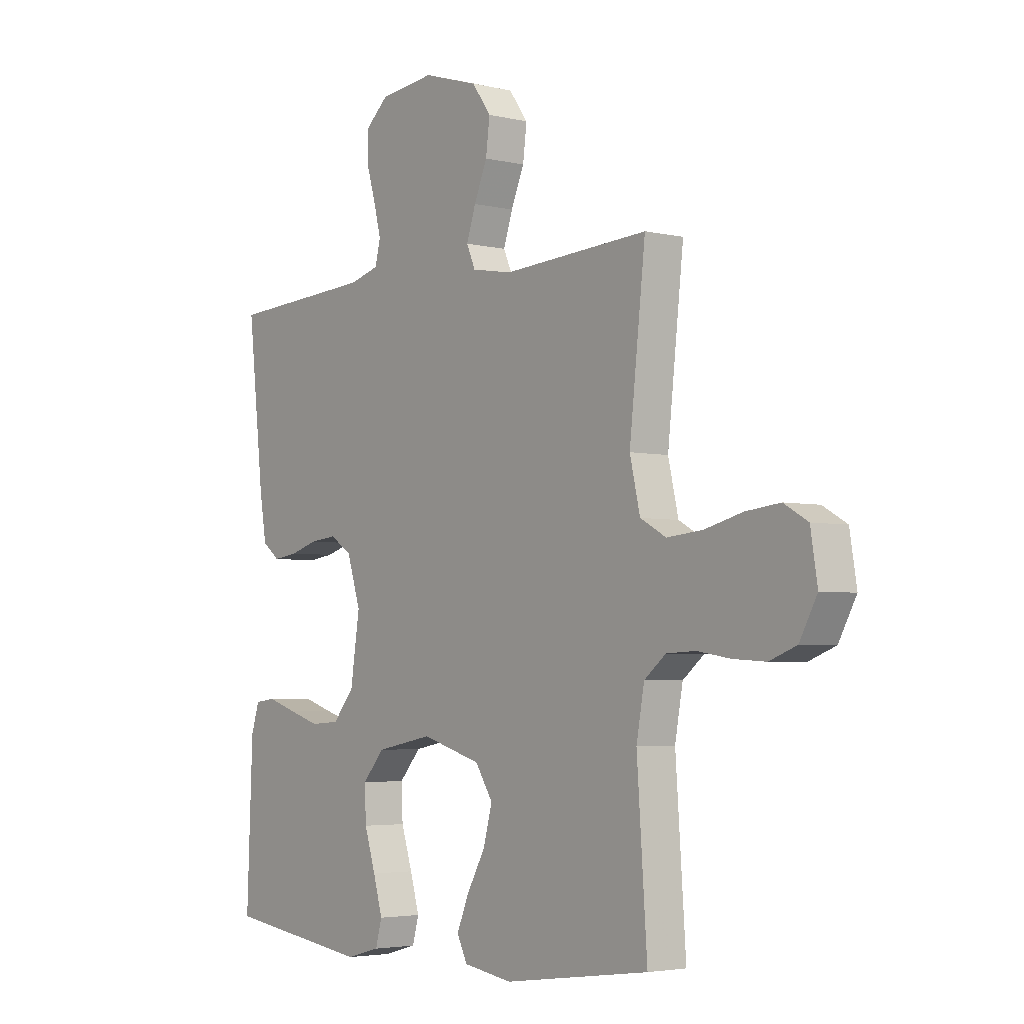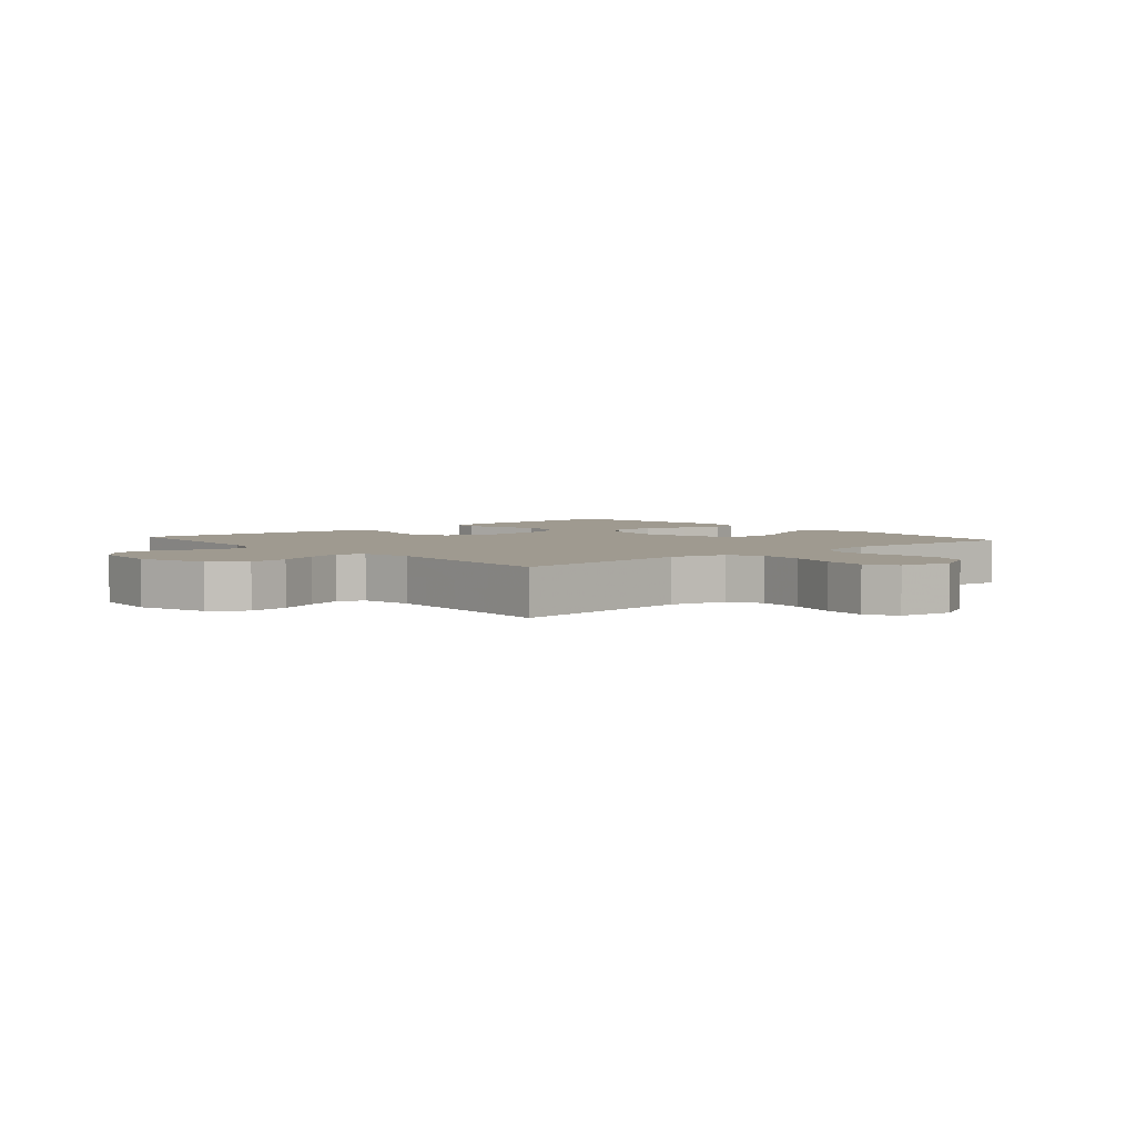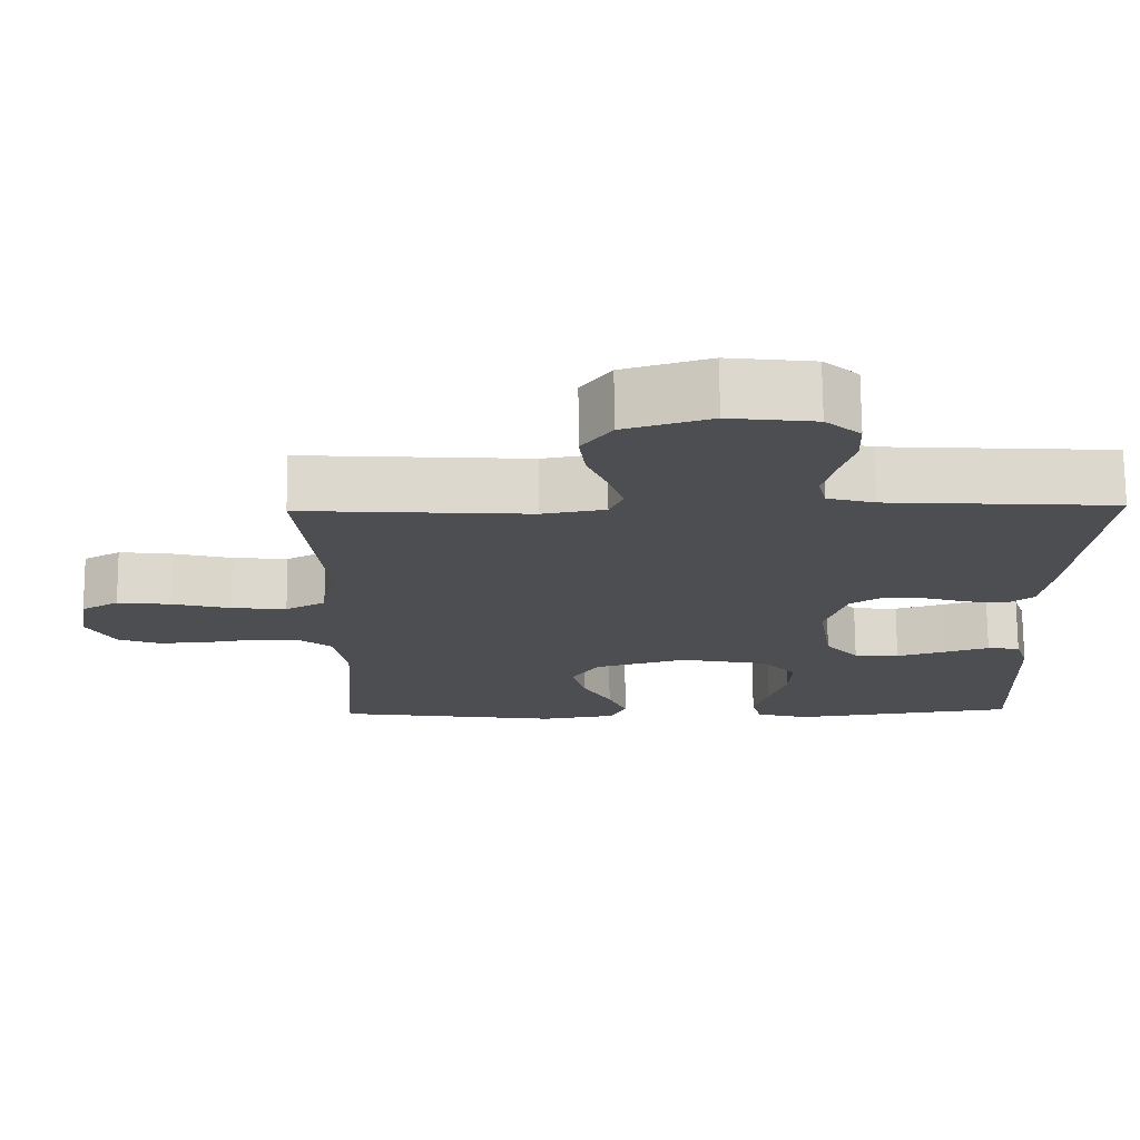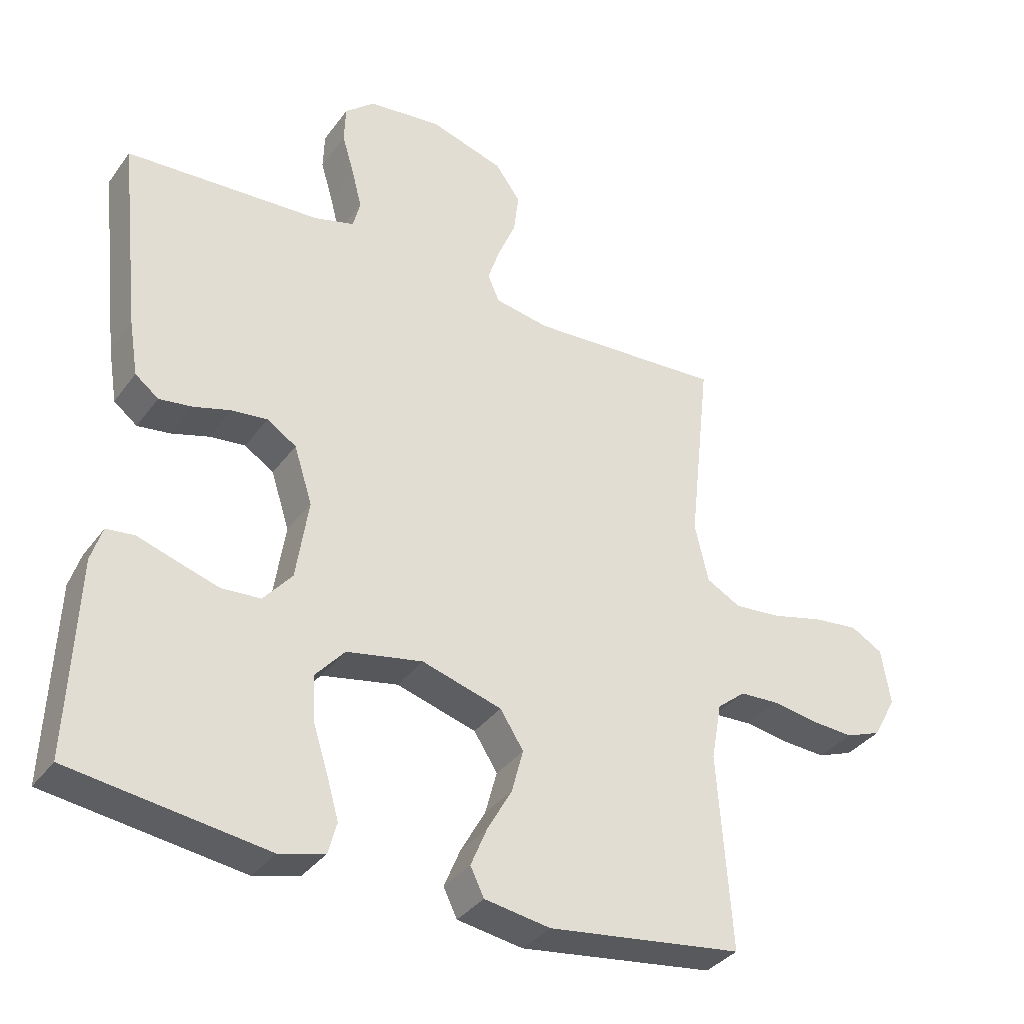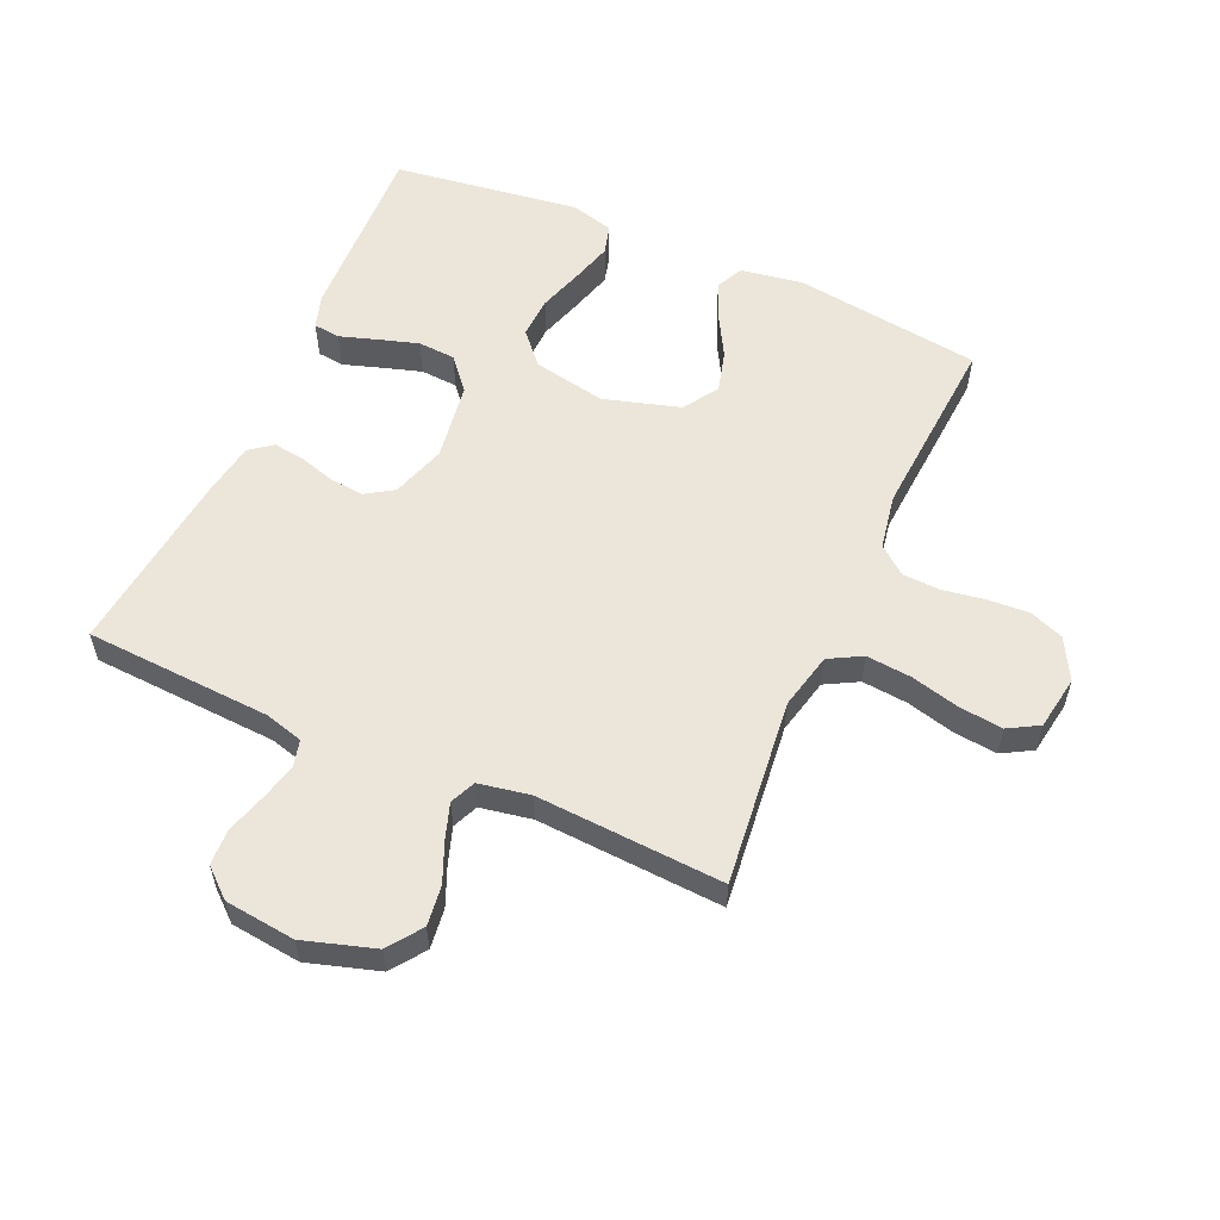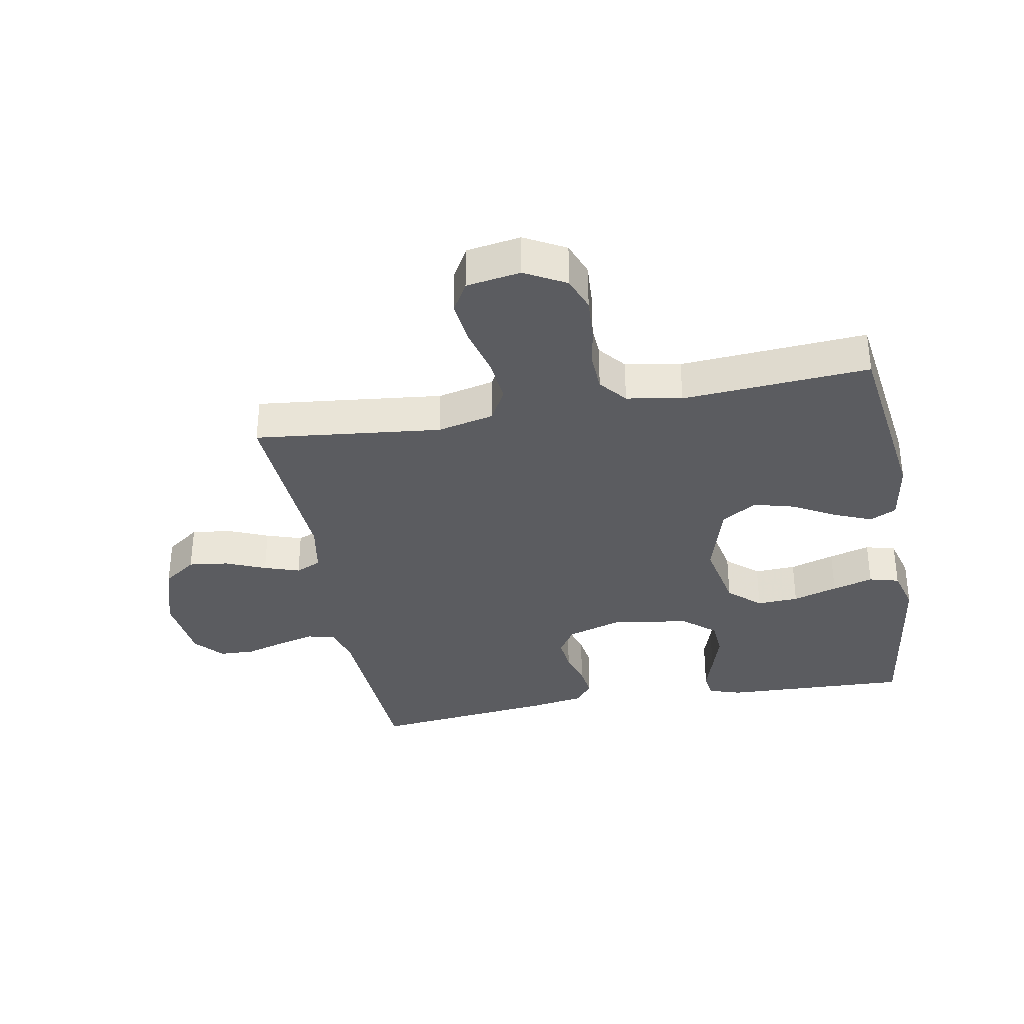
<metadata>
{"format":"obj","ext":"obj","renderer":"f3d","projection":"perspective","resolution":1024,"background":"white","views":[{"elev":-3.8,"azim":51.8,"up":"+Z"},{"elev":3.9,"azim":49.0,"up":"+Y"},{"elev":73.1,"azim":179.6,"up":"+Z"},{"elev":-35.6,"azim":-31.2,"up":"+Z"},{"elev":56.5,"azim":23.9,"up":"+Y"},{"elev":-34.5,"azim":100.4,"up":"+Y"}]}
</metadata>
<code>
v -0.5 0.07 0.5
v -0.2 0.07 0.517
v -0.138 0.07 0.534
v -0.127 0.07 0.578
v -0.142 0.07 0.637
v -0.161 0.07 0.701
v -0.159 0.07 0.759
v -0.113 0.07 0.799
v 0 0.07 0.812
v 0.114 0.07 0.777
v 0.153 0.07 0.723
v 0.145 0.07 0.659
v 0.118 0.07 0.595
v 0.099 0.07 0.538
v 0.117 0.07 0.497
v 0.2 0.07 0.482
v 0.5 0.07 0.5
v 0.467 0.07 0.2
v 0.488 0.07 0.109
v 0.541 0.07 0.08
v 0.614 0.07 0.087
v 0.692 0.07 0.107
v 0.762 0.07 0.115
v 0.811 0.07 0.087
v 0.825 0.07 0
v 0.789 0.07 -0.066
v 0.734 0.07 -0.087
v 0.667 0.07 -0.083
v 0.599 0.07 -0.072
v 0.539 0.07 -0.075
v 0.495 0.07 -0.111
v 0.479 0.07 -0.2
v 0.5 0.07 -0.5
v 0.2 0.07 -0.541
v 0.099 0.07 -0.525
v 0.078 0.07 -0.482
v 0.103 0.07 -0.422
v 0.141 0.07 -0.354
v 0.159 0.07 -0.287
v 0.123 0.07 -0.231
v 0 0.07 -0.195
v -0.117 0.07 -0.218
v -0.162 0.07 -0.269
v -0.159 0.07 -0.336
v -0.136 0.07 -0.408
v -0.117 0.07 -0.474
v -0.13 0.07 -0.522
v -0.2 0.07 -0.541
v -0.5 0.07 -0.5
v -0.488 0.07 -0.2
v -0.471 0.07 -0.147
v -0.428 0.07 -0.142
v -0.369 0.07 -0.161
v -0.304 0.07 -0.181
v -0.244 0.07 -0.177
v -0.2 0.07 -0.125
v -0.181 0.07 0
v -0.209 0.07 0.088
v -0.254 0.07 0.117
v -0.309 0.07 0.111
v -0.366 0.07 0.094
v -0.417 0.07 0.087
v -0.453 0.07 0.115
v -0.467 0.07 0.2
v -0.5 0 0.5
v -0.2 0 0.517
v -0.138 0 0.534
v -0.127 0 0.578
v -0.142 0 0.637
v -0.161 0 0.701
v -0.159 0 0.759
v -0.113 0 0.799
v 0 0 0.812
v 0.114 0 0.777
v 0.153 0 0.723
v 0.145 0 0.659
v 0.118 0 0.595
v 0.099 0 0.538
v 0.117 0 0.497
v 0.2 0 0.482
v 0.5 0 0.5
v 0.467 0 0.2
v 0.488 0 0.109
v 0.541 0 0.08
v 0.614 0 0.087
v 0.692 0 0.107
v 0.762 0 0.115
v 0.811 0 0.087
v 0.825 0 0
v 0.789 0 -0.066
v 0.734 0 -0.087
v 0.667 0 -0.083
v 0.599 0 -0.072
v 0.539 0 -0.075
v 0.495 0 -0.111
v 0.479 0 -0.2
v 0.5 0 -0.5
v 0.2 0 -0.541
v 0.099 0 -0.525
v 0.078 0 -0.482
v 0.103 0 -0.422
v 0.141 0 -0.354
v 0.159 0 -0.287
v 0.123 0 -0.231
v 0 0 -0.195
v -0.117 0 -0.218
v -0.162 0 -0.269
v -0.159 0 -0.336
v -0.136 0 -0.408
v -0.117 0 -0.474
v -0.13 0 -0.522
v -0.2 0 -0.541
v -0.5 0 -0.5
v -0.488 0 -0.2
v -0.471 0 -0.147
v -0.428 0 -0.142
v -0.369 0 -0.161
v -0.304 0 -0.181
v -0.244 0 -0.177
v -0.2 0 -0.125
v -0.181 0 0
v -0.209 0 0.088
v -0.254 0 0.117
v -0.309 0 0.111
v -0.366 0 0.094
v -0.417 0 0.087
v -0.453 0 0.115
v -0.467 0 0.2
f 64 1 2
f 63 64 2
f 62 63 2
f 61 62 2
f 60 61 2
f 59 60 2 3
f 58 59 3
f 57 58 3 4
f 51 52 53
f 50 51 53
f 49 50 53
f 48 49 53
f 47 48 53
f 46 47 53
f 45 46 53
f 44 45 53
f 43 44 53 54
f 42 43 54 55
f 36 37 38
f 35 36 38
f 34 35 38
f 33 34 38
f 32 33 38
f 31 32 38 39
f 30 31 39 40
f 27 28 29
f 26 27 29
f 25 26 29
f 24 25 29
f 23 24 29
f 22 23 29
f 21 22 29
f 20 21 29 30
f 30 40 41
f 20 30 41
f 19 20 41
f 16 17 18
f 19 41 42
f 18 19 42
f 16 18 42
f 15 16 42
f 11 12 13
f 10 11 13
f 9 10 13
f 8 9 13
f 7 8 13
f 6 7 13
f 5 6 13
f 4 5 13 14
f 42 55 56
f 42 56 57
f 15 42 57
f 14 15 57
f 4 14 57
f 66 65 128
f 66 128 127
f 66 127 126
f 66 126 125
f 66 125 124
f 67 66 124 123
f 67 123 122
f 68 67 122 121
f 117 116 115
f 117 115 114
f 117 114 113
f 117 113 112
f 117 112 111
f 117 111 110
f 117 110 109
f 117 109 108
f 118 117 108 107
f 119 118 107 106
f 102 101 100
f 102 100 99
f 102 99 98
f 102 98 97
f 102 97 96
f 103 102 96 95
f 104 103 95 94
f 93 92 91
f 93 91 90
f 93 90 89
f 93 89 88
f 93 88 87
f 93 87 86
f 93 86 85
f 94 93 85 84
f 105 104 94
f 105 94 84
f 105 84 83
f 82 81 80
f 106 105 83
f 106 83 82
f 106 82 80
f 106 80 79
f 77 76 75
f 77 75 74
f 77 74 73
f 77 73 72
f 77 72 71
f 77 71 70
f 77 70 69
f 78 77 69 68
f 120 119 106
f 121 120 106
f 121 106 79
f 121 79 78
f 121 78 68
f 1 65 66 2
f 2 66 67 3
f 3 67 68 4
f 4 68 69 5
f 5 69 70 6
f 6 70 71 7
f 7 71 72 8
f 8 72 73 9
f 9 73 74 10
f 10 74 75 11
f 11 75 76 12
f 12 76 77 13
f 13 77 78 14
f 14 78 79 15
f 15 79 80 16
f 16 80 81 17
f 17 81 82 18
f 18 82 83 19
f 19 83 84 20
f 20 84 85 21
f 21 85 86 22
f 22 86 87 23
f 23 87 88 24
f 24 88 89 25
f 25 89 90 26
f 26 90 91 27
f 27 91 92 28
f 28 92 93 29
f 29 93 94 30
f 30 94 95 31
f 31 95 96 32
f 32 96 97 33
f 33 97 98 34
f 34 98 99 35
f 35 99 100 36
f 36 100 101 37
f 37 101 102 38
f 38 102 103 39
f 39 103 104 40
f 40 104 105 41
f 41 105 106 42
f 42 106 107 43
f 43 107 108 44
f 44 108 109 45
f 45 109 110 46
f 46 110 111 47
f 47 111 112 48
f 48 112 113 49
f 49 113 114 50
f 50 114 115 51
f 51 115 116 52
f 52 116 117 53
f 53 117 118 54
f 54 118 119 55
f 55 119 120 56
f 56 120 121 57
f 57 121 122 58
f 58 122 123 59
f 59 123 124 60
f 60 124 125 61
f 61 125 126 62
f 62 126 127 63
f 63 127 128 64
f 64 128 65 1

</code>
